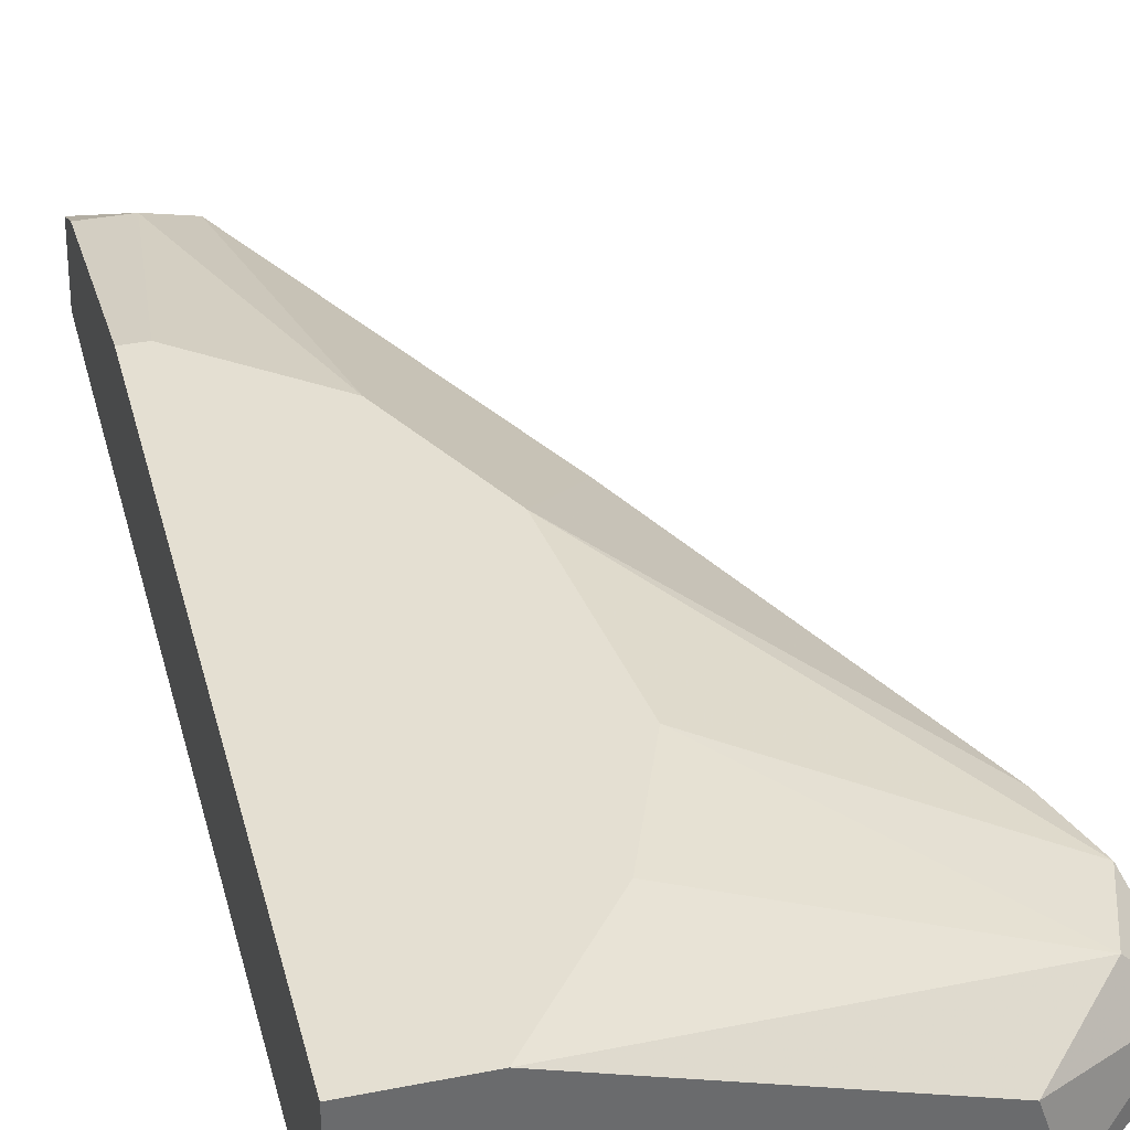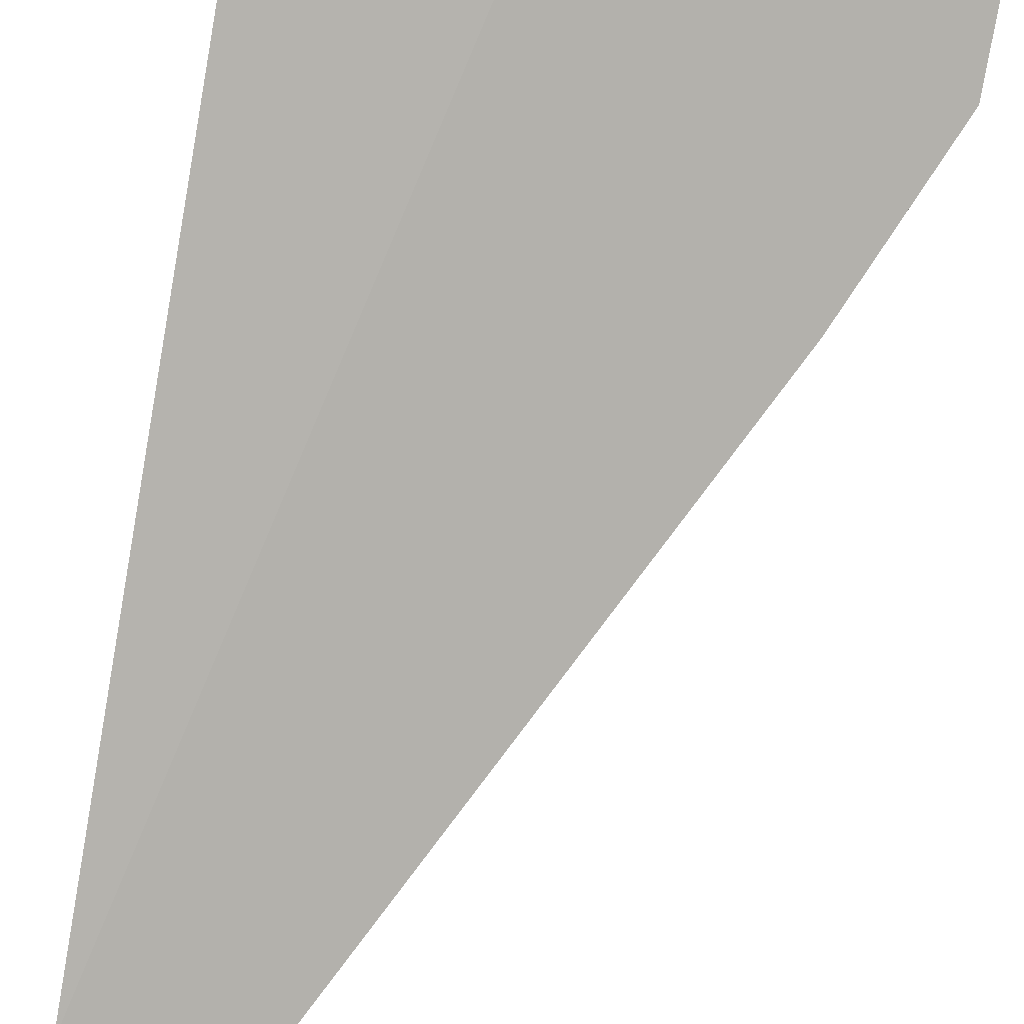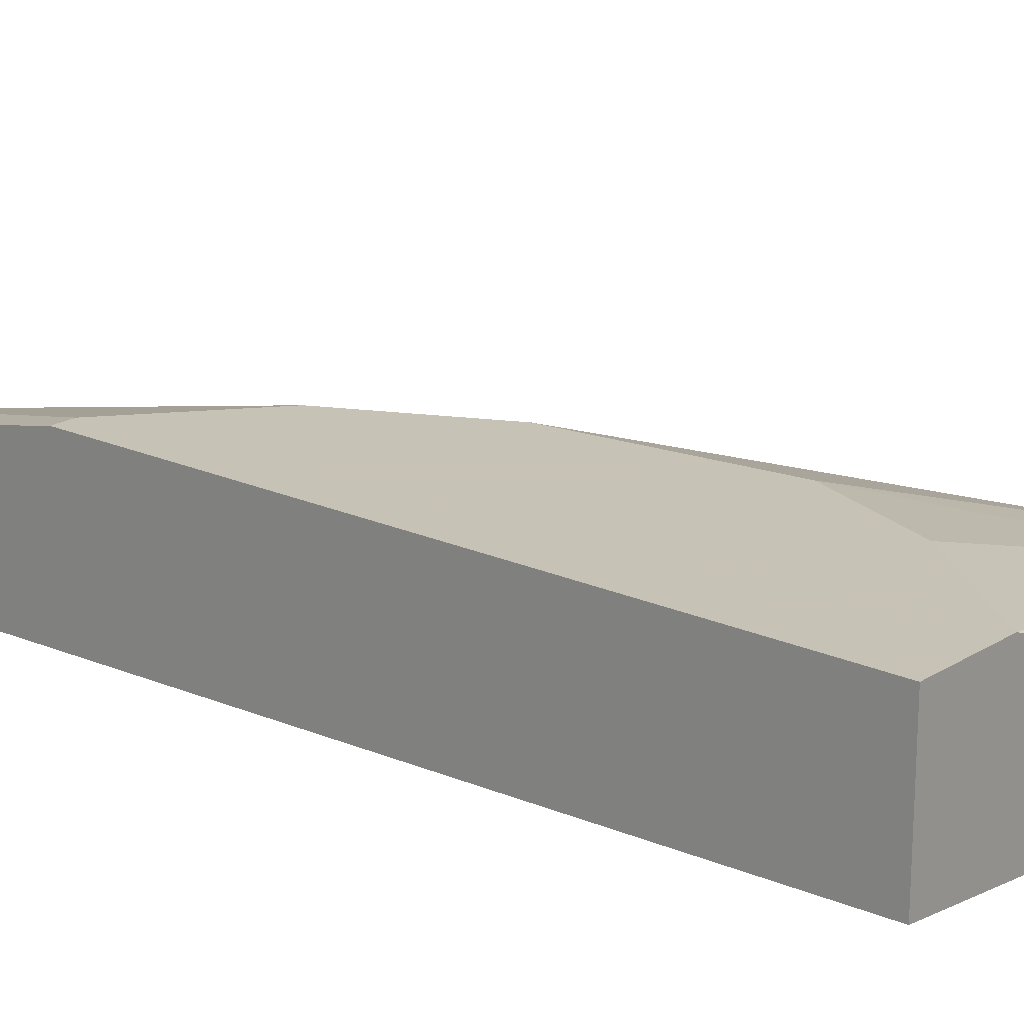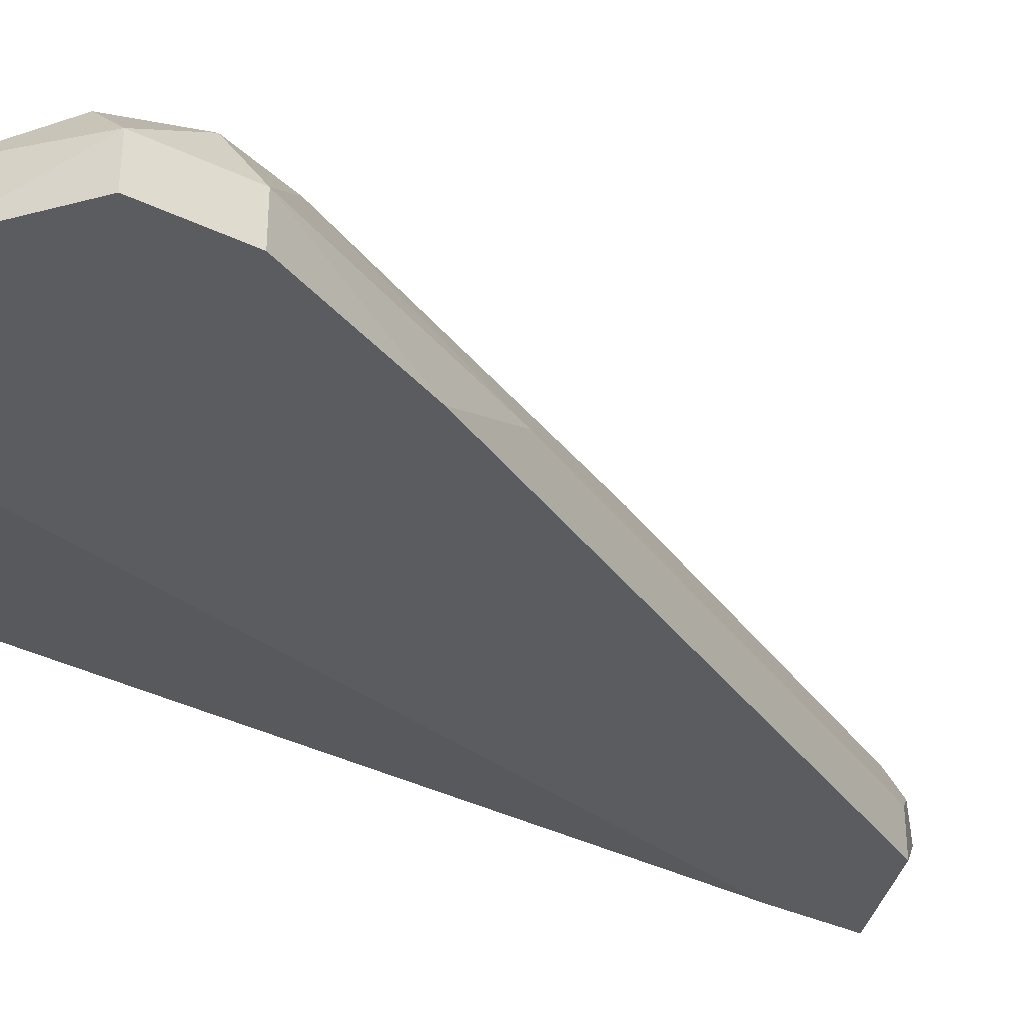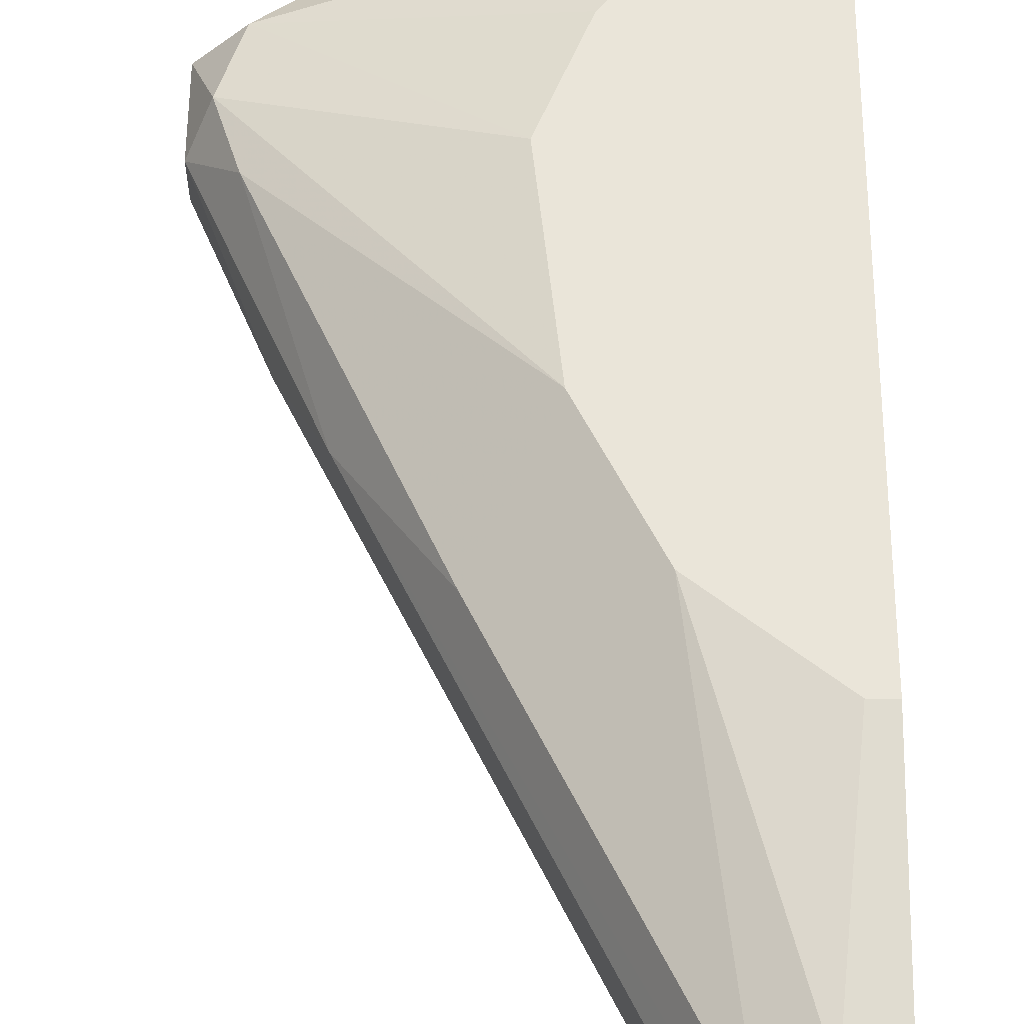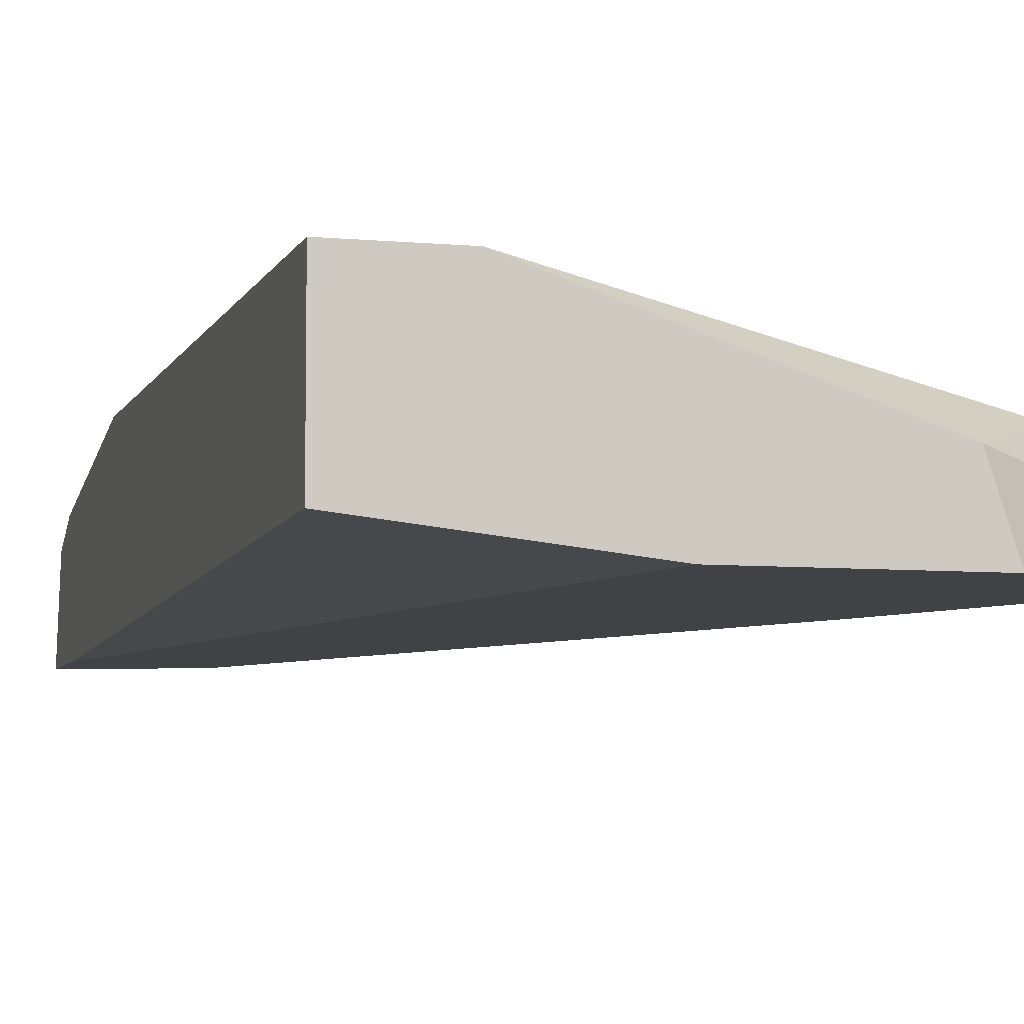
<metadata>
{"format":"obj","ext":"obj","renderer":"f3d","projection":"perspective","resolution":1024,"background":"white","views":[{"elev":37.0,"azim":165.8,"up":"+Z"},{"elev":-79.1,"azim":170.1,"up":"+Z"},{"elev":19.1,"azim":130.7,"up":"+Z"},{"elev":-34.0,"azim":-123.3,"up":"+Z"},{"elev":58.3,"azim":0.3,"up":"+Z"},{"elev":-6.4,"azim":164.5,"up":"+Z"}]}
</metadata>
<code>
v -0.02438 0.005588 -0.02002
v -0.02438 0.005588 -0.02177
v -0.02438 0.009085 -0.02002
v -0.02438 0.009085 -0.02177
v -0.01477 0.002964 -0.01565
v -0.01127 -0.01014 -0.01565
v -0.007771 -0.02239 -0.0174
v -0.01302 0.007335 -0.01565
v -0.009519 -0.02414 -0.01915
v -0.009519 0.01171 -0.01565
v -0.009519 -0.02326 -0.01828
v -0.008646 -0.02501 -0.02002
v -0.006022 -0.02414 -0.01828
v -0.006022 -0.01364 -0.01565
v -0.006022 -0.02501 -0.02177
v -0.006022 -0.02239 -0.0174
v -0.006022 -0.02151 -0.02177
v -0.006022 0.01171 -0.01565
v -0.006022 0.01171 -0.0209
v -0.0235 0.006461 -0.01828
v -0.02263 0.003837 -0.01828
v -0.02263 0.009085 -0.01828
v -0.02001 -0.004031 -0.02002
v -0.02001 0.01171 -0.01915
v -0.01651 -0.009268 -0.01828
v -0.01389 -0.004904 -0.01565
v -0.01389 0.01171 -0.02177
v -0.01039 -0.02326 -0.02002
v -0.01039 -0.02326 -0.02177
v -0.006897 -0.01364 -0.01565
v -0.02176 -0.000534 -0.02177
v -0.02088 0.01171 -0.02177
f 12 9 28
f 31 2 15
f 15 2 32
f 10 19 32
f 15 19 18
f 10 30 18
f 19 10 18
f 30 10 26
f 31 15 29
f 15 18 16
f 32 19 27
f 15 32 27
f 26 10 5
f 31 29 23
f 10 32 24
f 22 10 24
f 22 24 3
f 24 32 3
f 18 30 14
f 30 16 14
f 16 18 14
f 30 26 6
f 26 11 6
f 21 26 20
f 26 5 20
f 5 22 20
f 22 3 20
f 11 23 9
f 2 31 1
f 31 23 1
f 23 21 1
f 3 2 1
f 21 20 1
f 20 3 1
f 16 30 7
f 30 6 7
f 6 11 7
f 26 21 25
f 11 26 25
f 21 23 25
f 23 11 25
f 19 15 17
f 27 19 17
f 15 27 17
f 15 16 13
f 11 9 13
f 16 7 13
f 7 11 13
f 32 2 4
f 2 3 4
f 3 32 4
f 10 22 8
f 5 10 8
f 22 5 8
f 29 15 12
f 15 13 12
f 13 9 12
f 23 29 28
f 9 23 28
f 29 12 28

</code>
